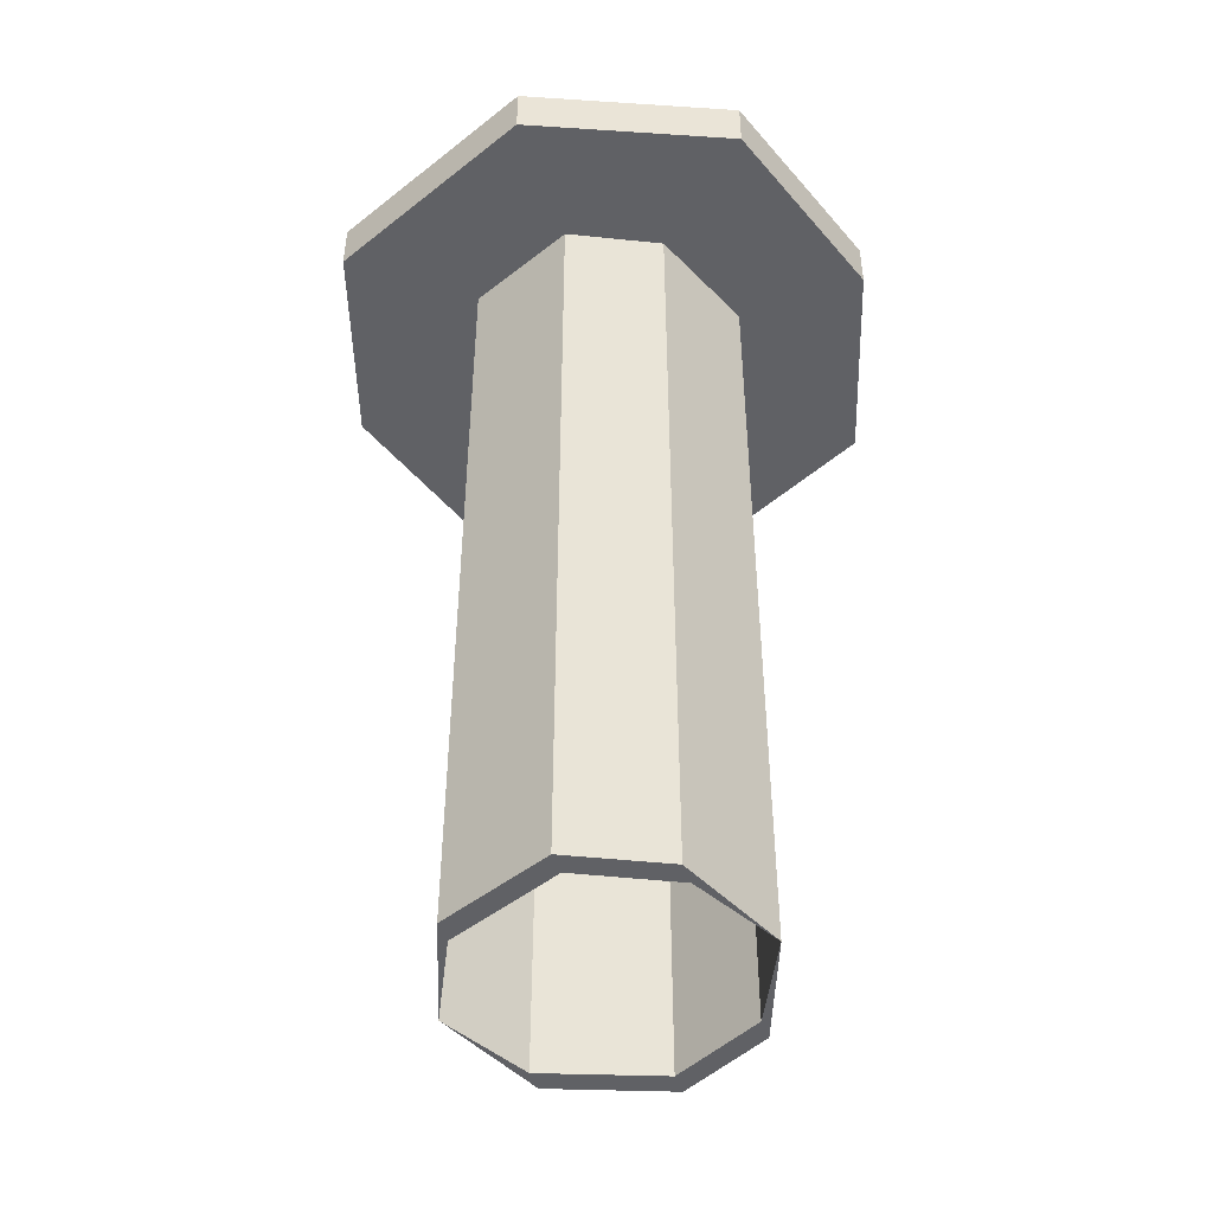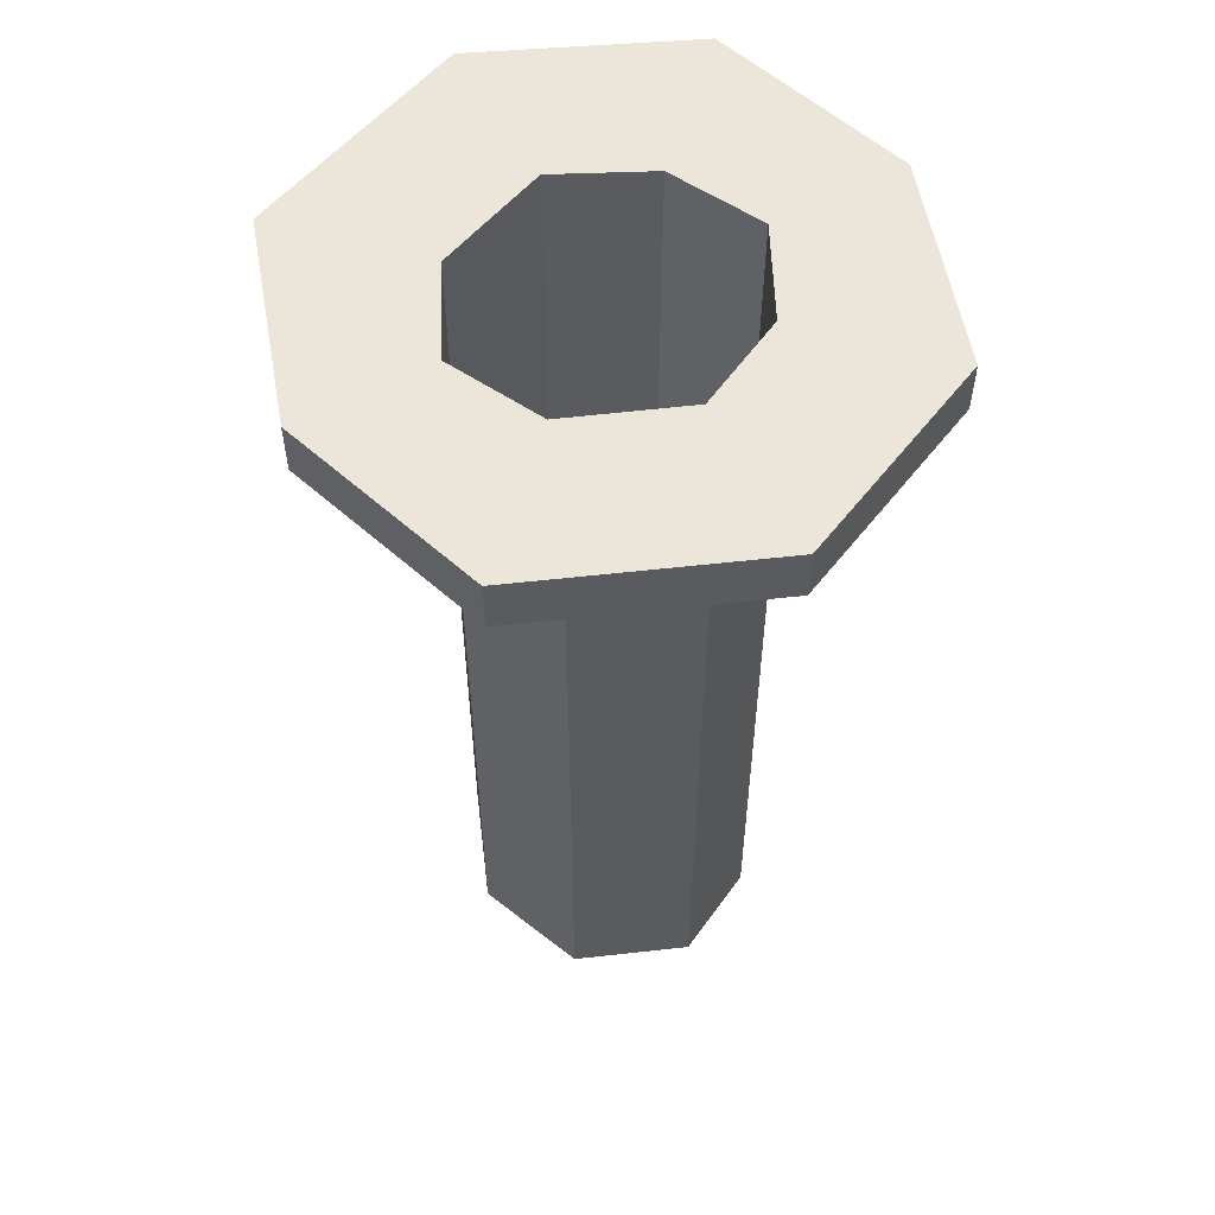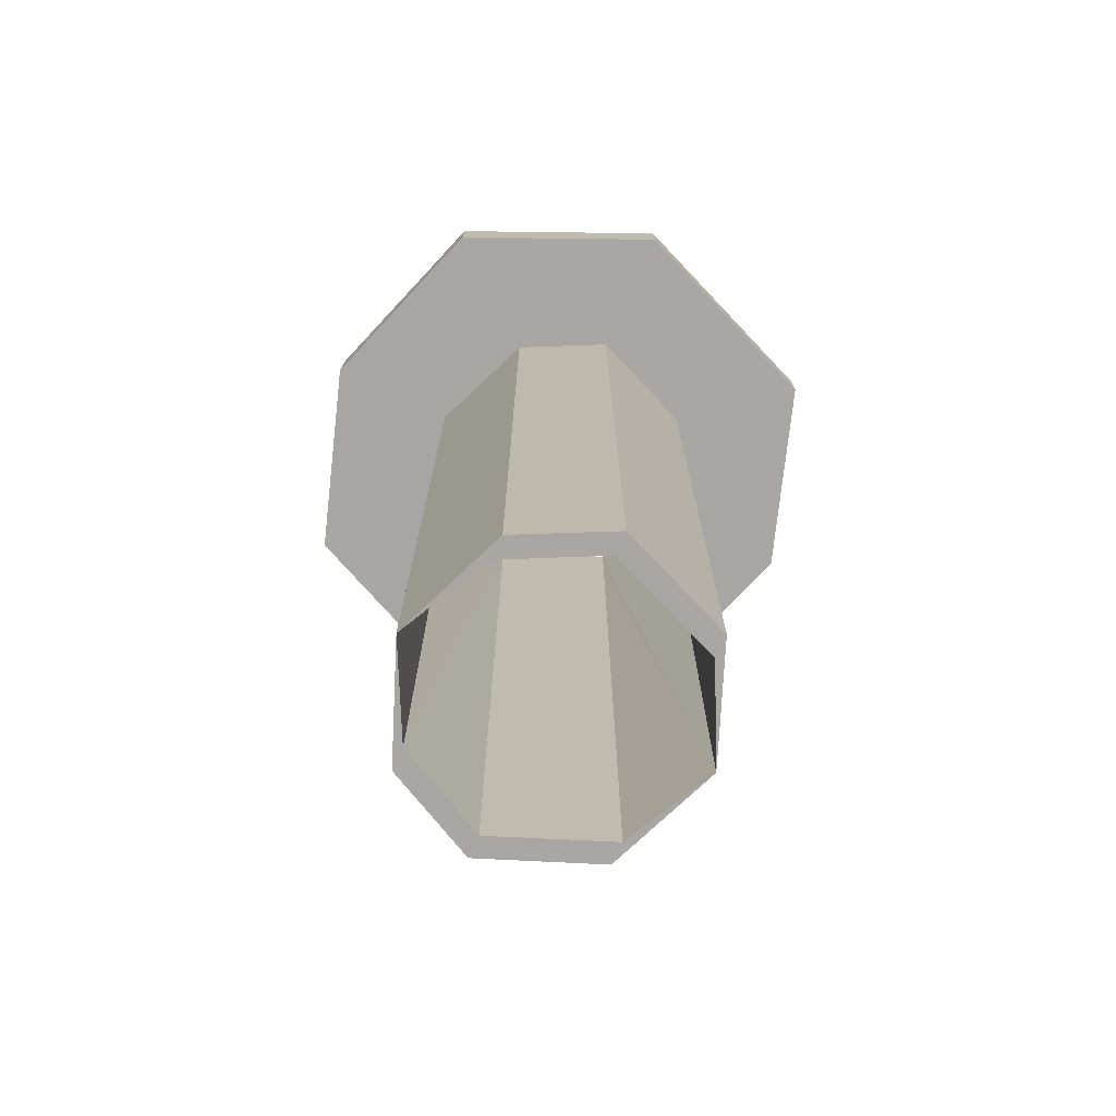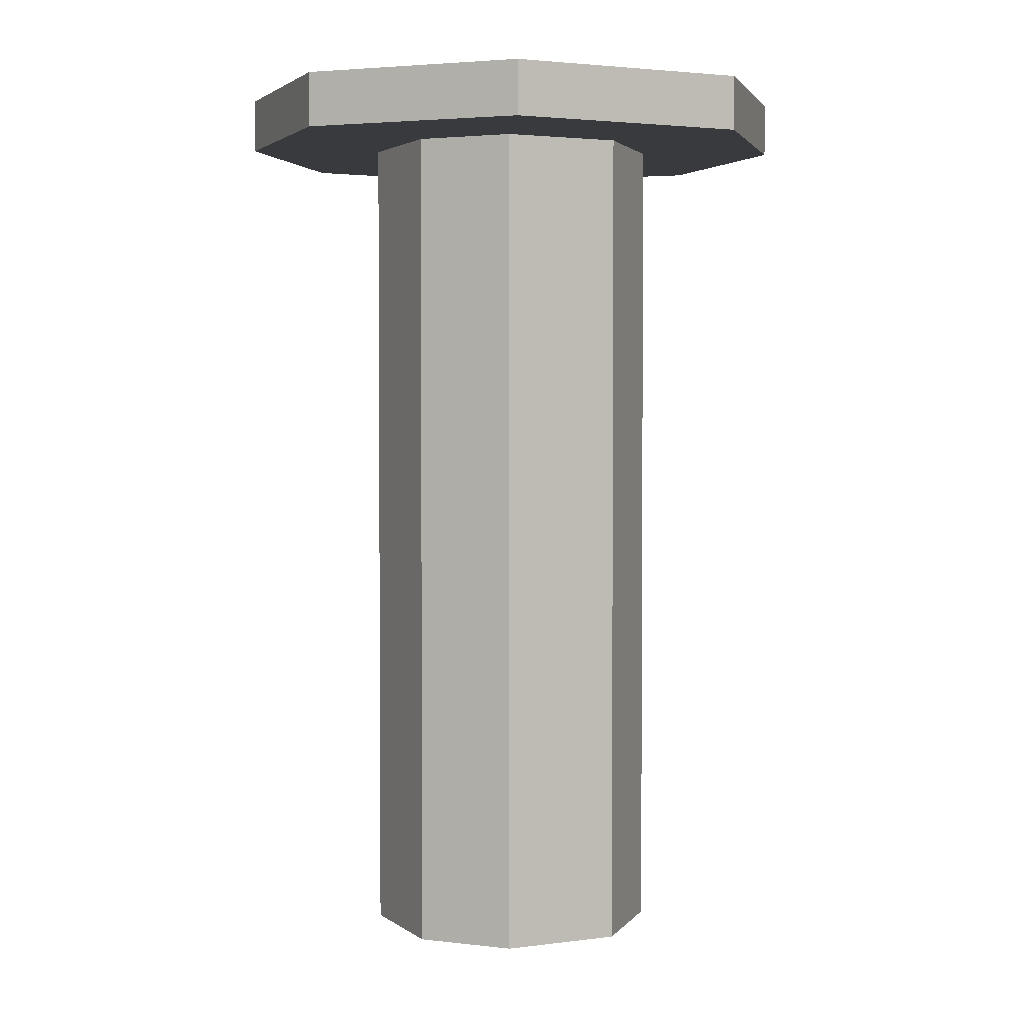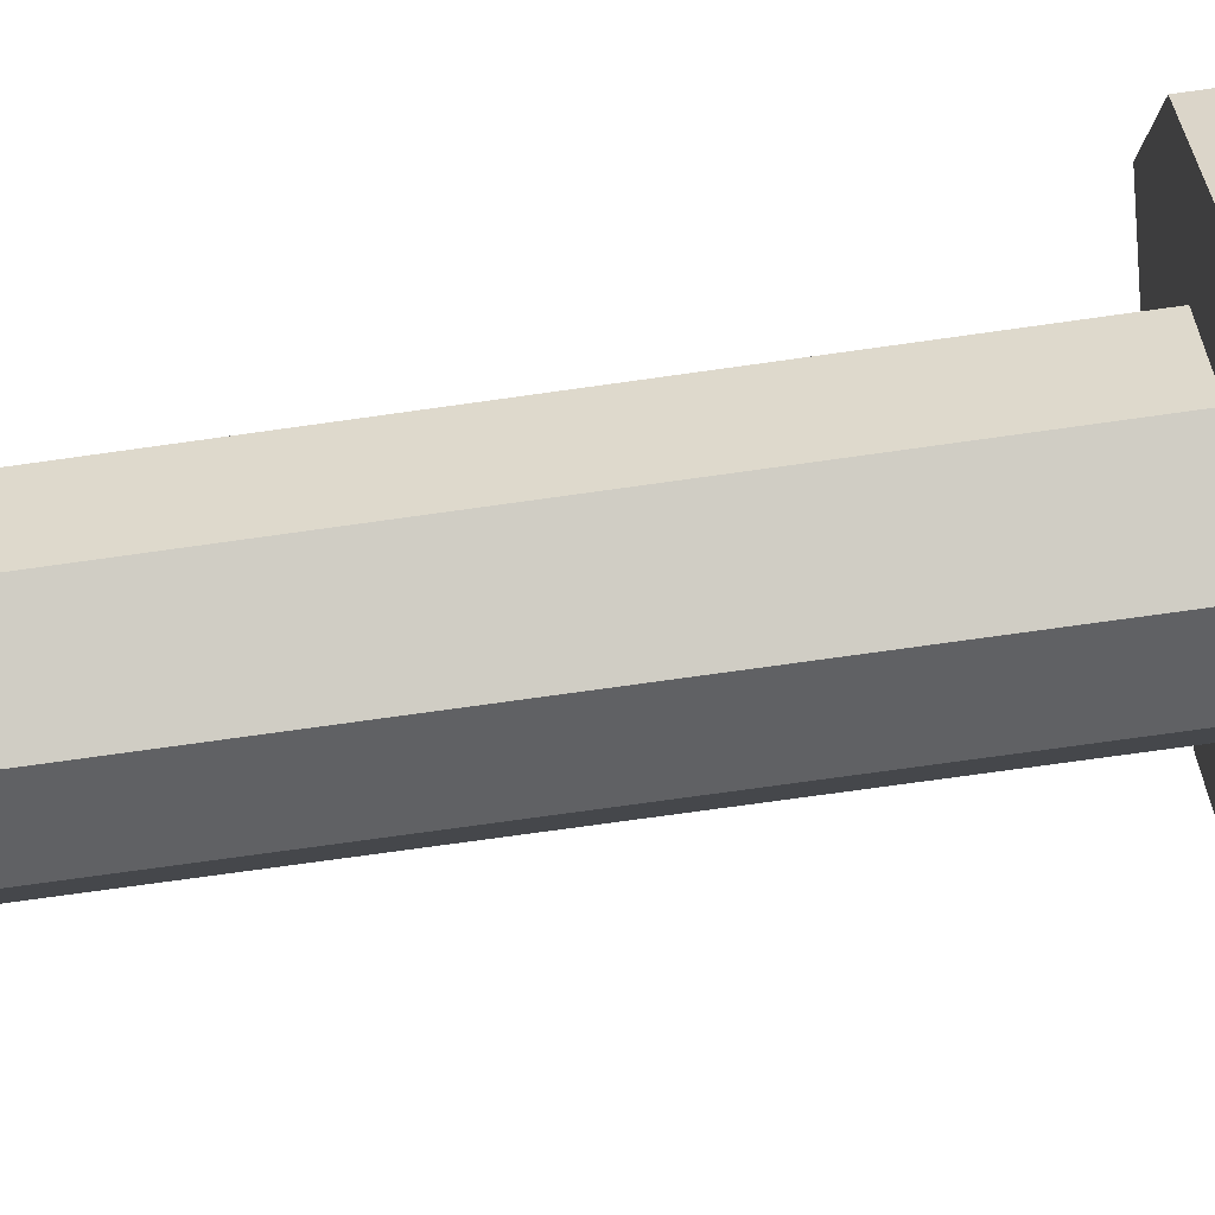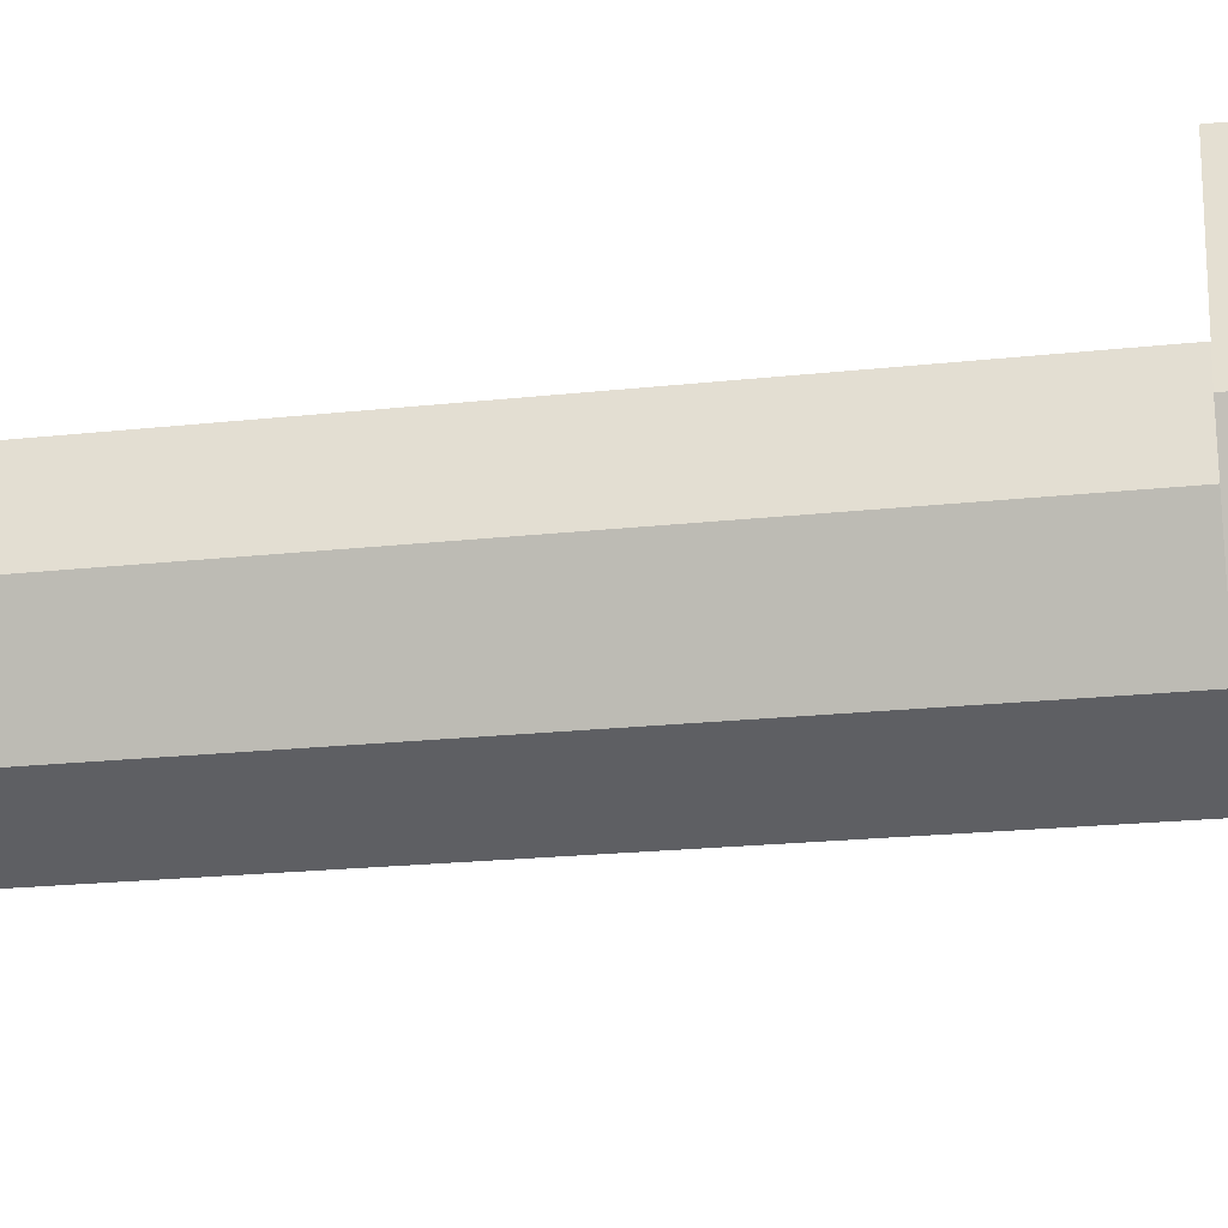
<metadata>
{"format":"obj","ext":"obj","renderer":"f3d","projection":"perspective","resolution":1024,"background":"white","views":[{"elev":-47.9,"azim":19.8,"up":"+Z"},{"elev":56.5,"azim":-28.6,"up":"+Z"},{"elev":-74.4,"azim":155.3,"up":"+Z"},{"elev":2.6,"azim":176.7,"up":"+Z"},{"elev":-76.0,"azim":-82.1,"up":"+Y"},{"elev":-20.3,"azim":-78.6,"up":"+Y"}]}
</metadata>
<code>
o 12537
v 2202 1871 7.1
v 2202 1871 7.1
v 2202 1871 7.1
v 2202 1871 7.076
v 2202 1871 7.1
v 2202 1871 7.1
v 2202 1871 7.076
v 2202 1871 7.1
v 2202 1871 7.076
v 2202 1871 7.076
v 2202 1871 7.1
v 2202 1871 7.076
v 2202 1871 7.076
v 2202 1871 7.076
v 2202 1871 7.076
v 2202 1871 6.7
v 2202 1871 7.076
v 2202 1871 7.076
v 2202 1871 6.7
v 2202 1871 7.076
v 2202 1871 6.7
v 2202 1871 6.7
v 2202 1871 6.7
v 2202 1871 6.7
v 2202 1871 6.7
v 2202 1871 6.7
v 2202 1871 6.7
v 2202 1871 6.7
v 2202 1871 6.7
v 2202 1871 7.1
v 2202 1871 6.7
v 2202 1871 6.7
v 2202 1871 6.7
v 2202 1871 6.7
v 2202 1871 6.7
v 2202 1871 7.076
v 2202 1871 7.076
v 2202 1871 7.076
v 2202 1871 6.7
v 2202 1871 7.076
v 2202 1871 7.076
v 2202 1871 6.7
v 2202 1871 6.7
v 2202 1871 7.076
v 2202 1871 7.076
v 2202 1871 7.076
v 2202 1871 7.076
v 2202 1871 6.7
v 2202 1871 7.076
v 2202 1871 7.076
v 2202 1871 7.076
v 2202 1871 7.1
v 2202 1871 7.1
v 2202 1871 7.1
v 2202 1871 7.1
v 2202 1871 7.1
v 2202 1871 7.076
v 2202 1871 7.1
v 2202 1871 7.1
v 2202 1871 7.1
v 2202 1871 7.1
v 2202 1871 7.1
v 2202 1871 7.1
v 2202 1871 7.1
v 2202 1871 7.076
v 2202 1871 7.076
v 2202 1871 7.076
v 2202 1871 7.076
v 2202 1871 7.1
v 2202 1871 7.076
v 2202 1871 7.076
v 2202 1871 7.1
v 2202 1871 7.076
v 2202 1871 7.1
v 2202 1871 7.076
v 2202 1871 7.076
v 2202 1871 7.076
v 2202 1871 7.076
v 2202 1871 7.076
v 2202 1871 7.076
v 2202 1871 7.1
v 2202 1871 7.076
v 2202 1871 7.076
v 2202 1871 6.7
v 2202 1871 6.7
v 2202 1871 7.076
v 2202 1871 6.7
v 2202 1871 6.7
v 2202 1871 6.7
v 2202 1871 6.7
v 2202 1871 7.1
v 2202 1871 7.1
v 2202 1871 7.1
v 2202 1871 7.1
v 2202 1871 7.1
v 2202 1871 7.1
v 2202 1871 7.1
v 2202 1871 7.1
v 2202 1871 7.1
v 2202 1871 7.1
v 2202 1871 7.1
v 2202 1871 7.1
v 2202 1871 7.1
v 2202 1871 7.076
v 2202 1871 7.1
v 2202 1871 7.1
v 2202 1871 7.1
v 2202 1871 7.1
v 2202 1871 7.1
v 2202 1871 7.1
v 2202 1871 7.076
v 2202 1871 6.7
v 2202 1871 6.7
v 2202 1871 6.7
v 2202 1871 7.1
v 2202 1871 6.7
v 2202 1871 6.7
v 2202 1871 6.7
v 2202 1871 6.7
v 2202 1871 6.7
v 2202 1871 6.7
v 2202 1871 7.076
v 2202 1871 6.7
v 2202 1871 7.076
v 2202 1871 7.076
v 2202 1871 7.1
v 2202 1871 7.1
v 2202 1871 7.1
v 2202 1871 7.1
v 2202 1871 7.1
v 2202 1871 6.7
v 2202 1871 6.7
v 2202 1871 7.076
v 2202 1871 6.7
v 2202 1871 7.076
v 2202 1871 7.1
v 2202 1871 7.1
v 2202 1871 7.076
v 2202 1871 6.7
v 2202 1871 7.076
f 1 2 3
f 4 2 5
f 6 7 1
f 8 9 6
f 10 5 11
f 12 4 13
f 13 10 14
f 14 10 15
f 15 16 14
f 16 17 18
f 19 20 17
f 21 16 22
f 23 19 21
f 24 25 23
f 22 26 27
f 28 29 27
f 23 30 31
f 32 33 28
f 34 35 32
f 34 36 31
f 7 37 36
f 31 38 39
f 40 37 12
f 41 7 40
f 40 42 41
f 12 43 40
f 42 44 45
f 46 45 44
f 46 44 47
f 48 47 44
f 49 47 50
f 49 51 10
f 52 51 53
f 54 10 55
f 56 57 54
f 55 58 59
f 46 58 60
f 61 60 58
f 7 60 62
f 63 62 60
f 63 64 61
f 64 65 66
f 67 65 68
f 69 66 70
f 71 72 67
f 73 74 71
f 73 75 76
f 76 77 78
f 79 69 78
f 80 81 79
f 78 82 83
f 77 84 85
f 86 87 84
f 88 77 28
f 89 51 88
f 90 91 88
f 92 91 69
f 92 93 91
f 94 69 91
f 61 69 94
f 95 61 94
f 96 93 55
f 8 97 96
f 93 98 99
f 97 100 101
f 102 94 53
f 53 33 102
f 103 94 102
f 102 104 103
f 33 104 105
f 104 106 107
f 108 61 103
f 109 63 61
f 110 63 108
f 108 43 110
f 111 43 109
f 104 111 109
f 112 111 104
f 31 111 113
f 110 114 115
f 104 29 116
f 48 116 29
f 111 116 117
f 48 117 116
f 118 119 117
f 114 120 121
f 38 121 120
f 122 26 121
f 123 121 26
f 122 124 82
f 38 125 124
f 126 82 124
f 72 124 125
f 72 127 30
f 30 127 63
f 97 72 30
f 126 97 128
f 97 129 128
f 126 128 93
f 128 130 93
f 88 130 22
f 15 130 88
f 130 131 132
f 133 134 131
f 123 130 133
f 114 133 135
f 135 133 136
f 133 98 137
f 128 137 98
f 135 137 101
f 128 101 137
f 138 139 140

</code>
